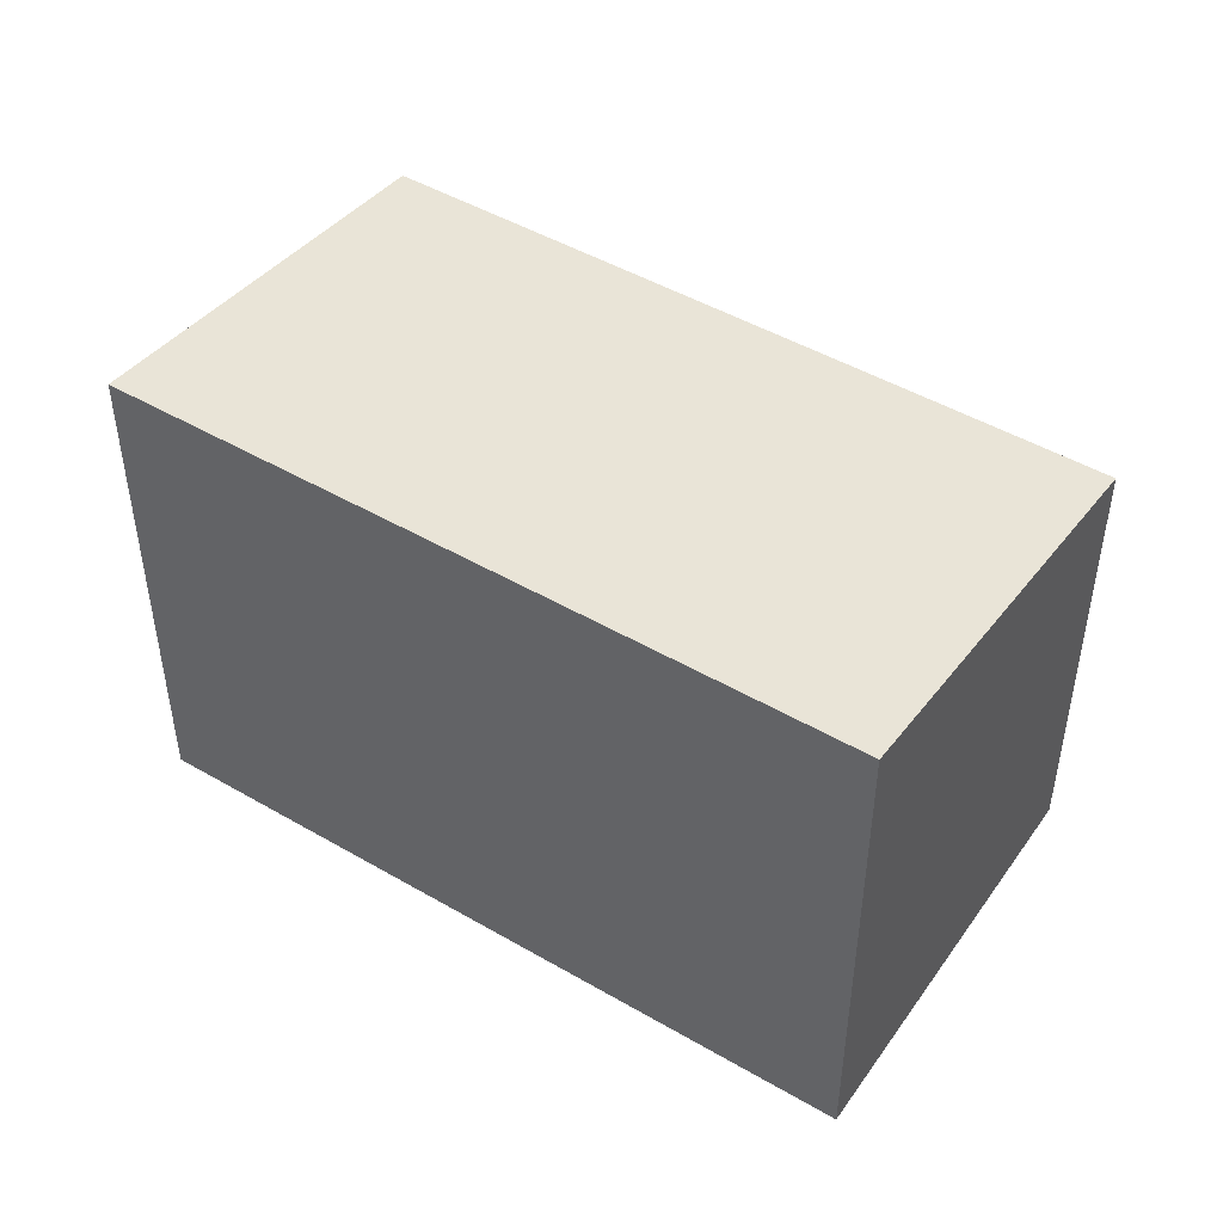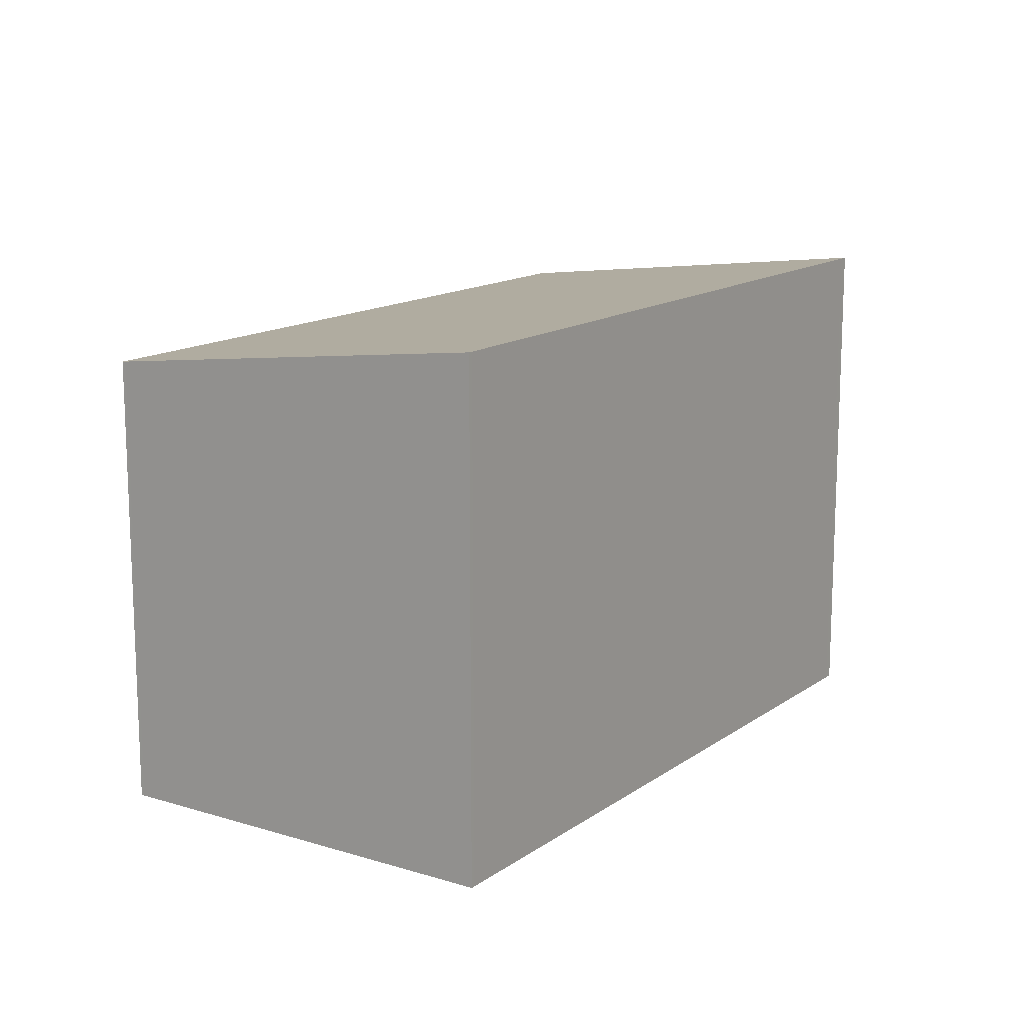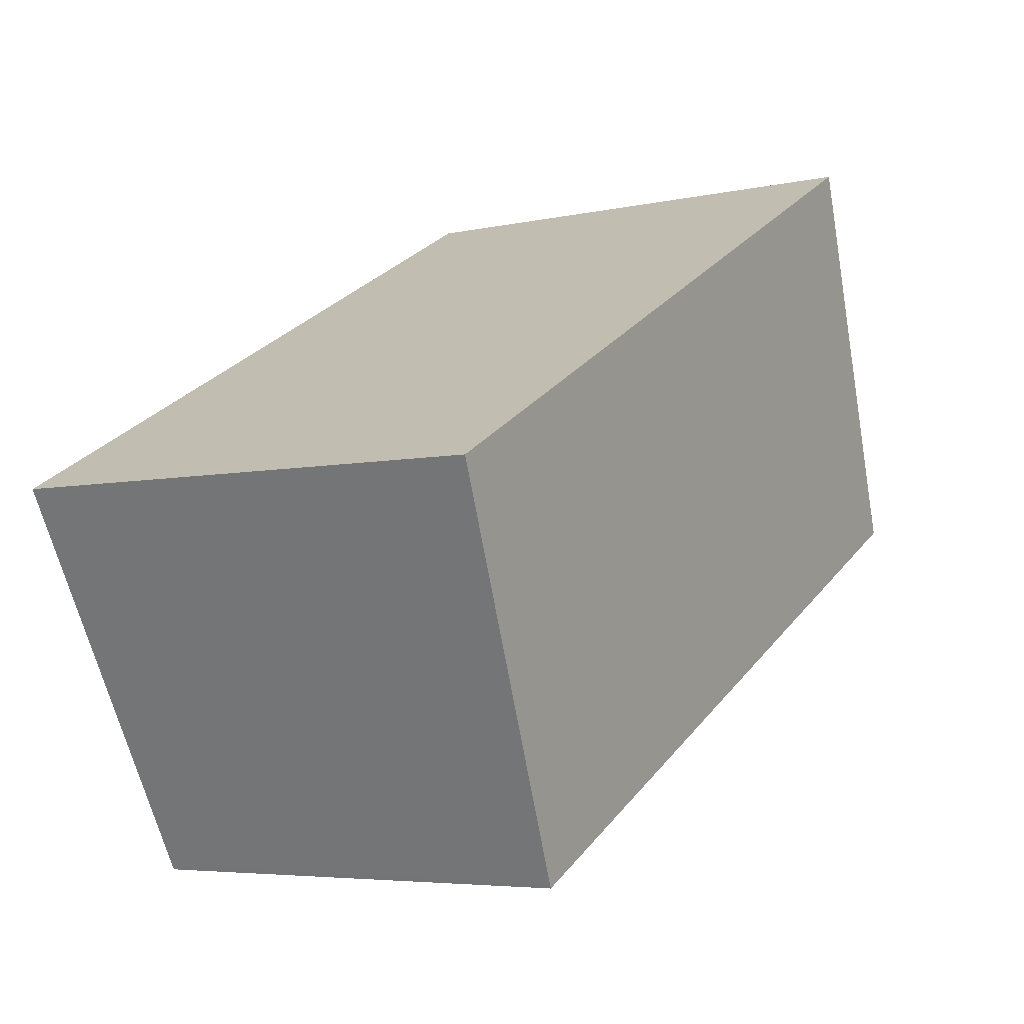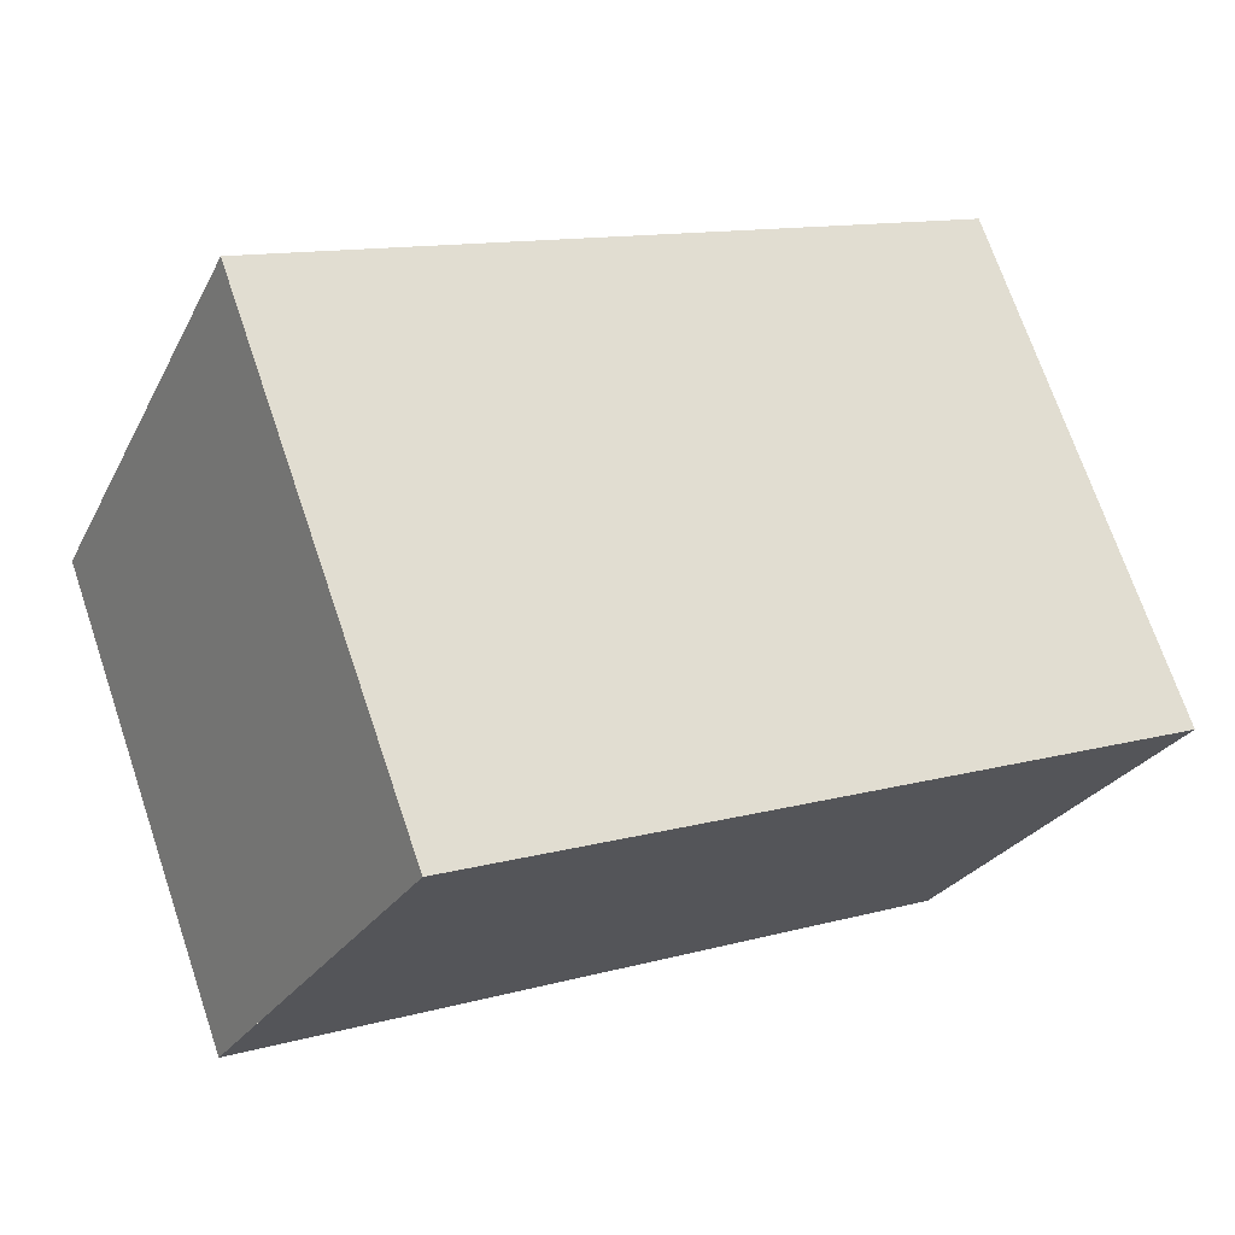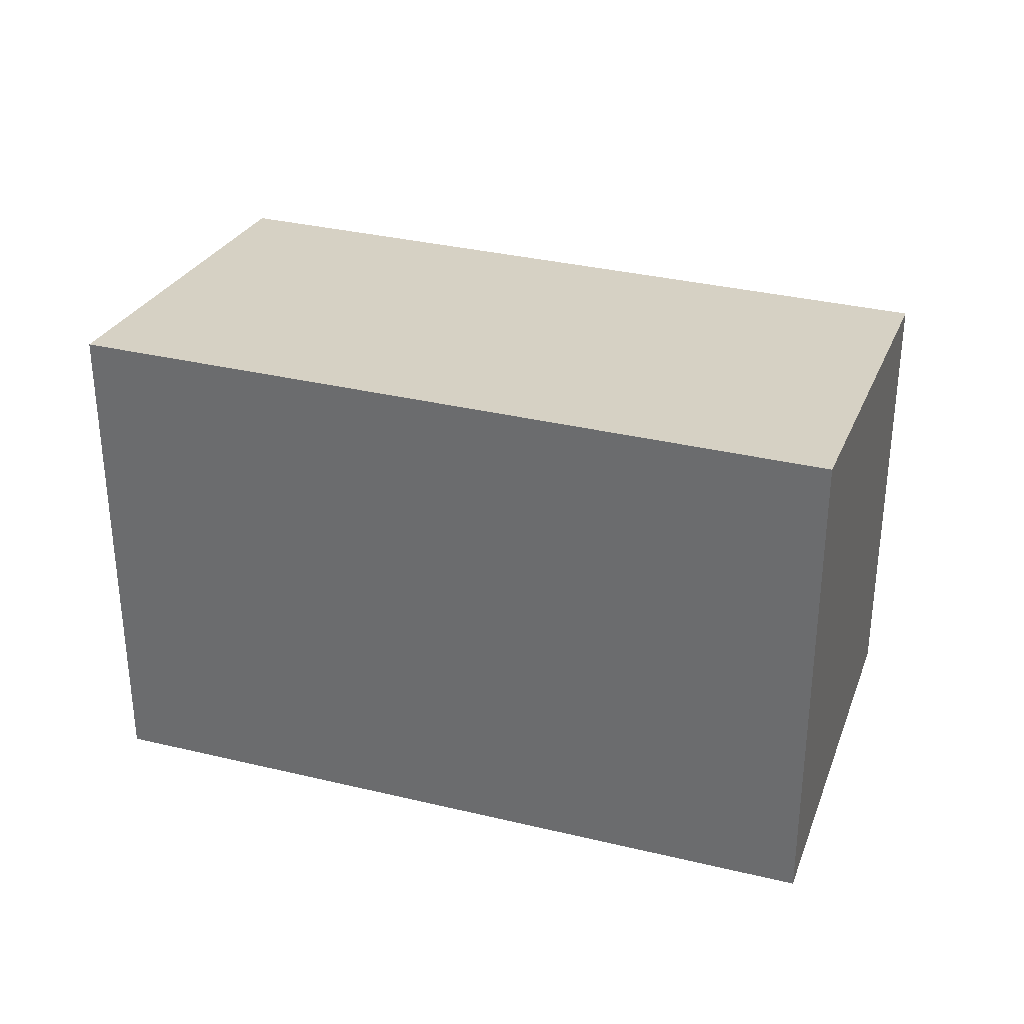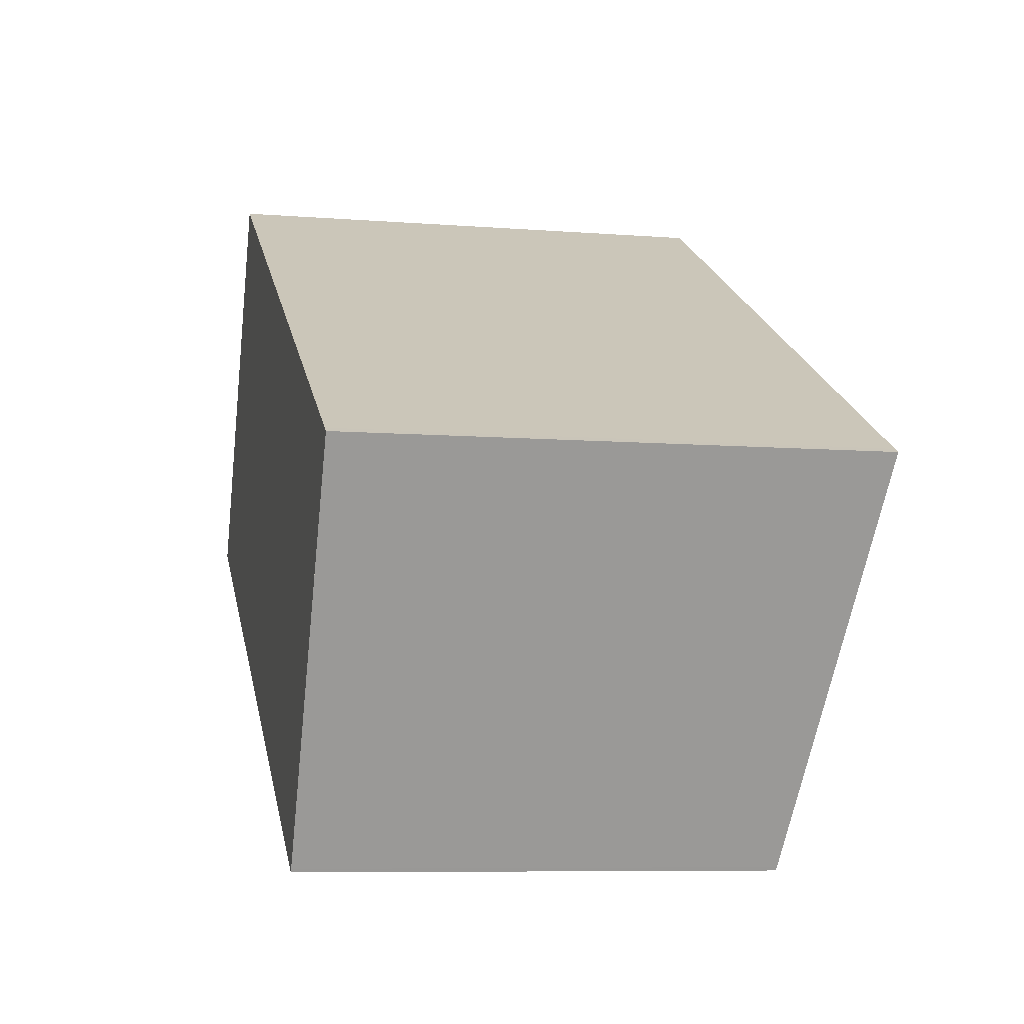
<metadata>
{"format":"obj","ext":"obj","renderer":"f3d","projection":"perspective","resolution":1024,"background":"white","views":[{"elev":47.6,"azim":-118.1,"up":"+Z"},{"elev":14.2,"azim":152.7,"up":"+Z"},{"elev":-5.1,"azim":-55.1,"up":"+Y"},{"elev":71.4,"azim":161.2,"up":"+Y"},{"elev":33.2,"azim":-133.0,"up":"+Z"},{"elev":-7.8,"azim":-102.4,"up":"+Y"}]}
</metadata>
<code>
v -1921 -921.7 2.586
v -1920 -923.5 2.327
v -1923 -925.4 2.329
v -1924 -923.5 2.588
v -1921 -921.7 2.586
v -1920 -923.5 2.327
v -1920 -923.5 2.329
v -1920 -923.5 2.329
v -1923 -925.4 2.332
v -1923 -925.3 2.332
v -1923 -925.4 2.329
v -1924 -923.5 2.588
v -1920 -923.5 2.329
v -1921 -921.7 2.586
v -1921 -921.7 0
v -1920 -923.5 0
v -1920 -923.5 2.327
v -1920 -923.5 2.327
v -1920 -923.5 -4.441e-16
v -1920 -923.5 0
v -1923 -925.4 2.332
v -1923 -925.4 2.329
v -1923 -925.4 -4.441e-16
v -1923 -925.4 0
v -1924 -923.5 2.588
v -1924 -923.5 2.588
v -1924 -923.5 0
v -1924 -923.5 0
v -1921 -921.7 2.586
v -1921 -921.7 2.586
v -1921 -921.7 0
v -1921 -921.7 0
v -1923 -925.4 2.329
v -1920 -923.5 2.327
v -1920 -923.5 0
v -1923 -925.4 0
v -1920 -923.5 2.327
v -1920 -923.5 2.329
v -1920 -923.5 0
v -1920 -923.5 -4.441e-16
v -1924 -923.5 2.588
v -1923 -925.4 2.332
v -1923 -925.4 0
v -1924 -923.5 0
v -1923 -925.4 2.329
v -1923 -925.4 2.329
v -1923 -925.4 0
v -1923 -925.4 -4.441e-16
v -1921 -921.7 2.586
v -1924 -923.5 2.588
v -1924 -923.5 0
v -1921 -921.7 0
v -1921 -921.7 0
v -1920 -923.5 0
v -1923 -925.4 0
v -1924 -923.5 0
f 10 9 4 12
f 8 5 1 7
f 7 2 6 8
f 11 3 9 10
f 10 8 6 11
f 12 5 8 10
f 14 15 16 13
f 18 19 20 17
f 22 23 24 21
f 26 27 28 25
f 30 31 32 29
f 34 35 36 33
f 38 39 40 37
f 42 43 44 41
f 46 47 48 45
f 50 51 52 49
f 54 55 56 53

</code>
